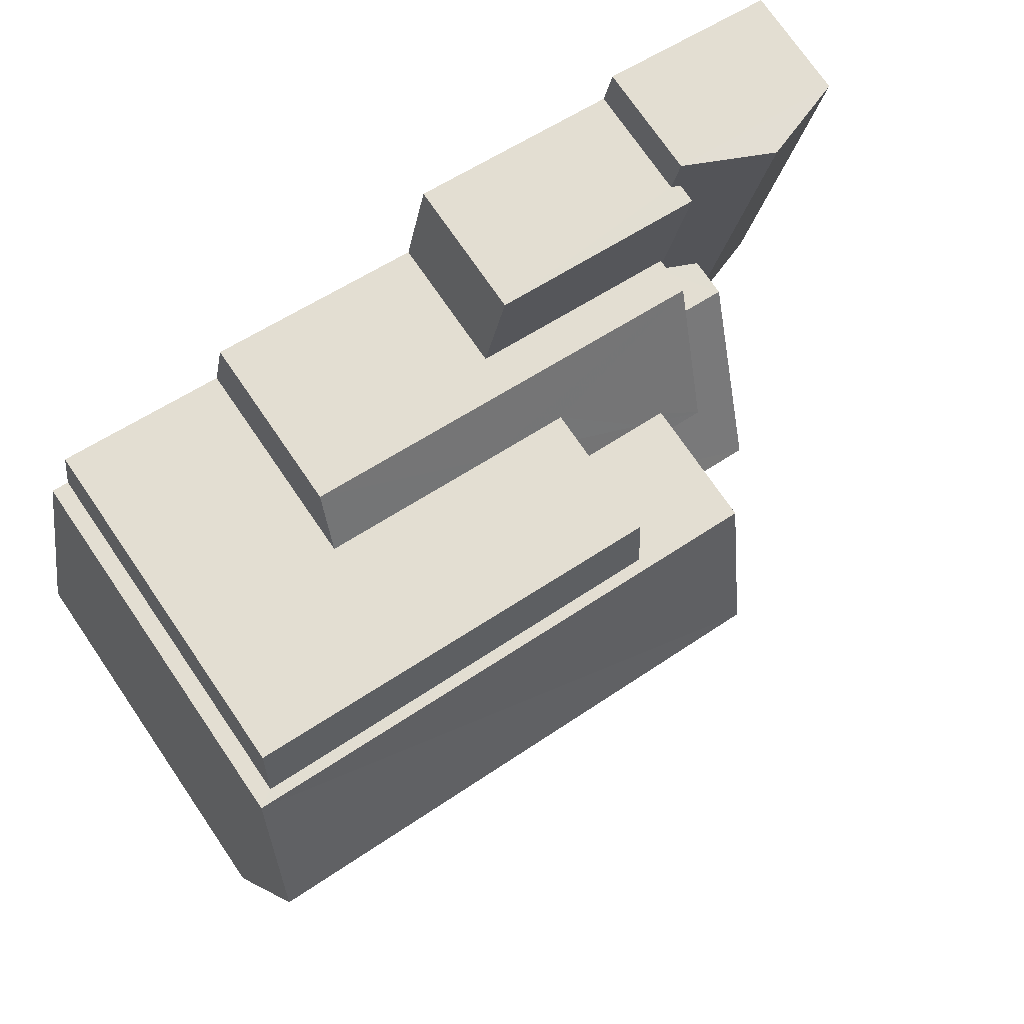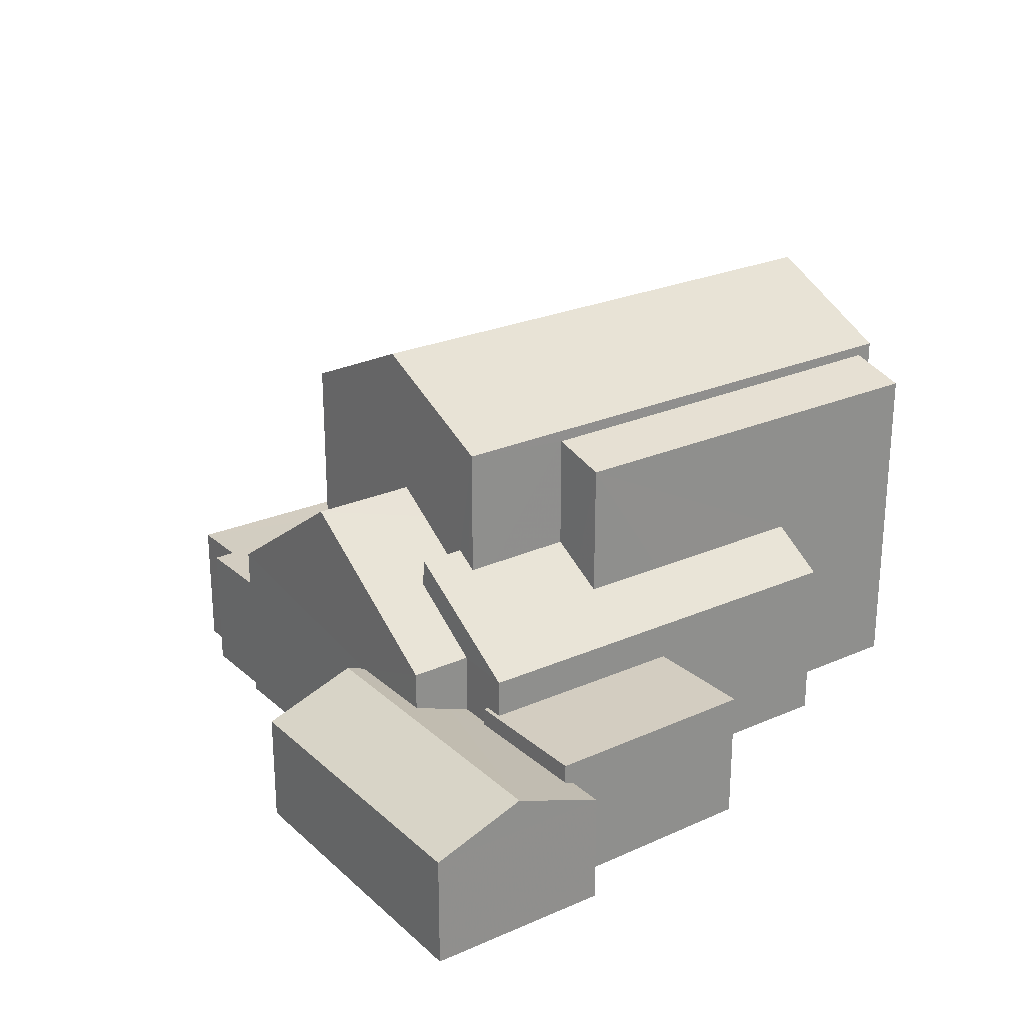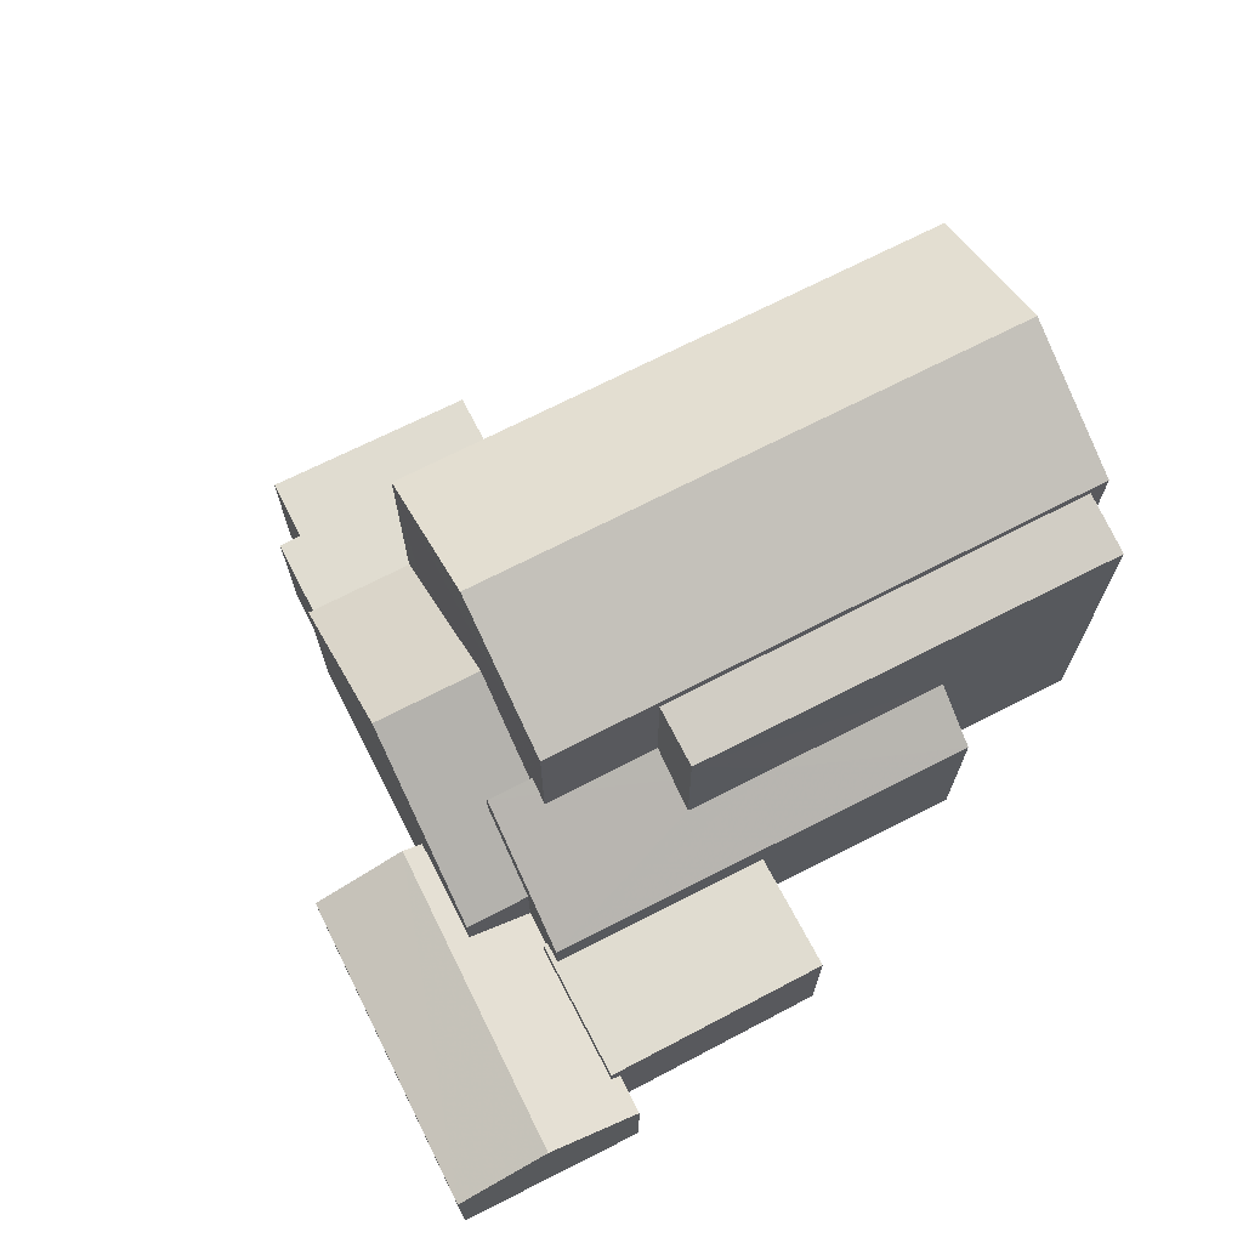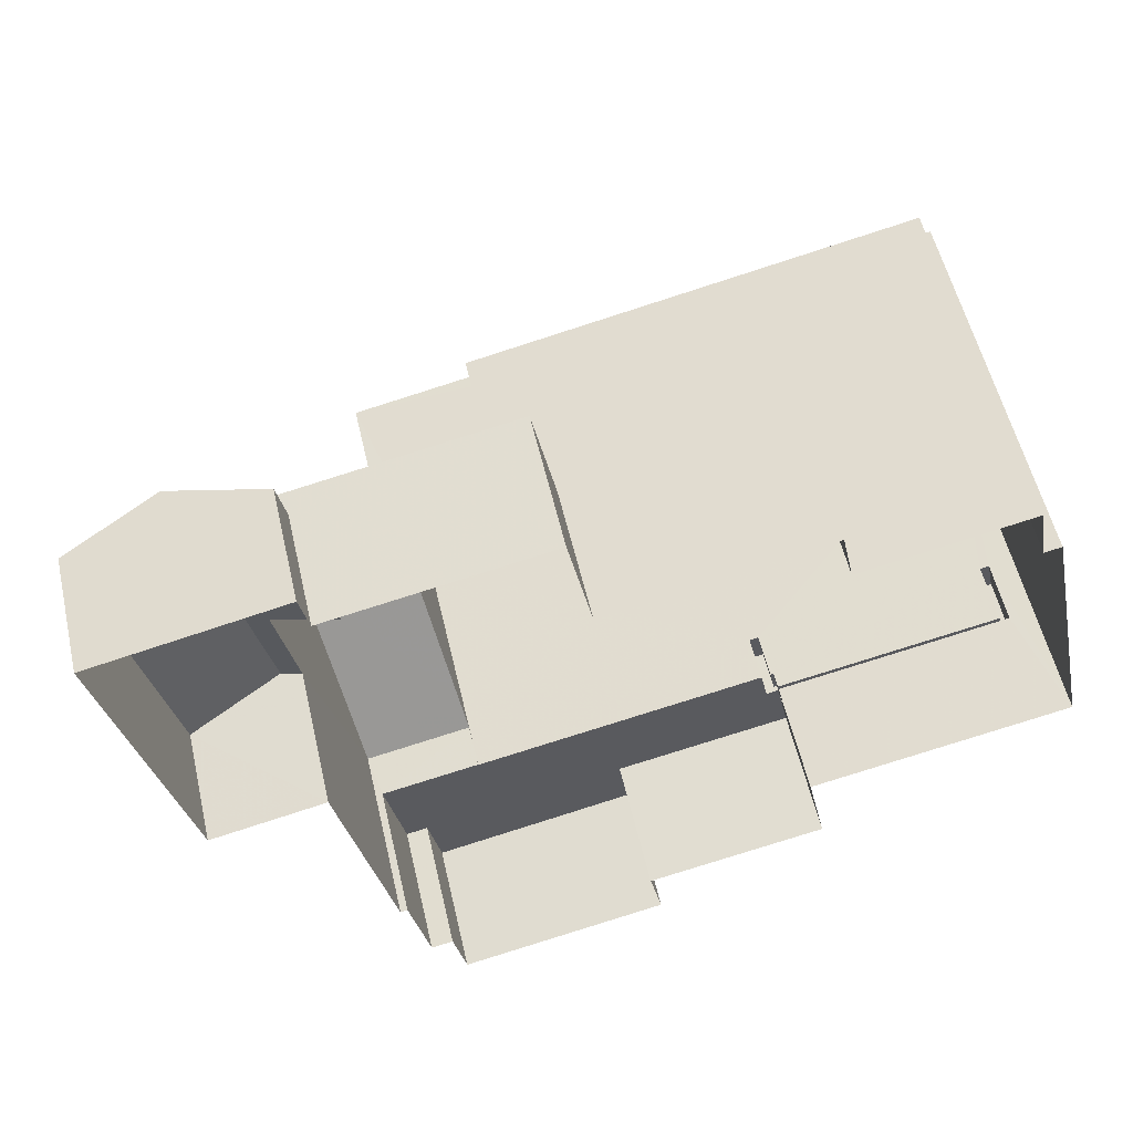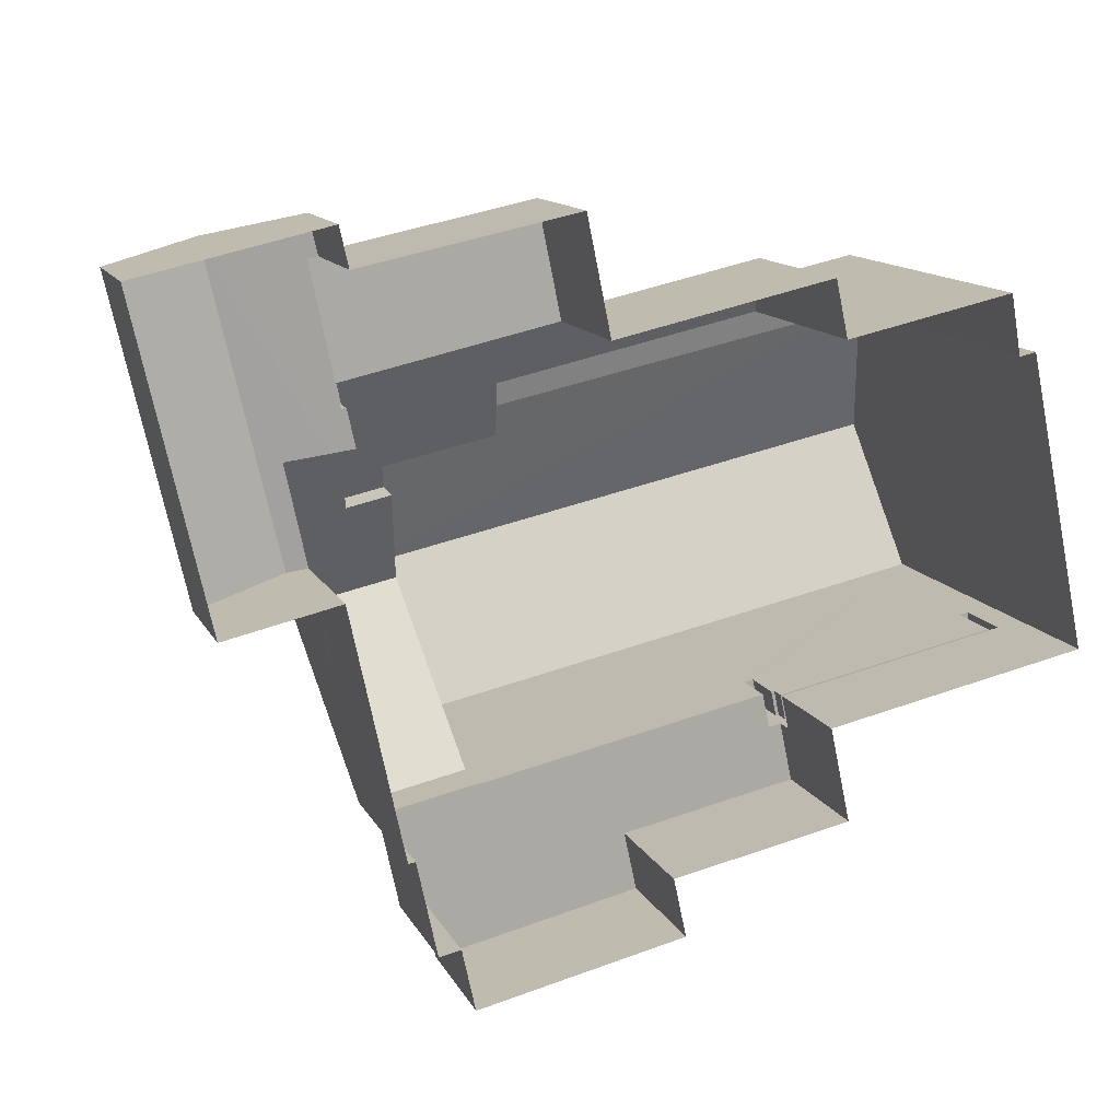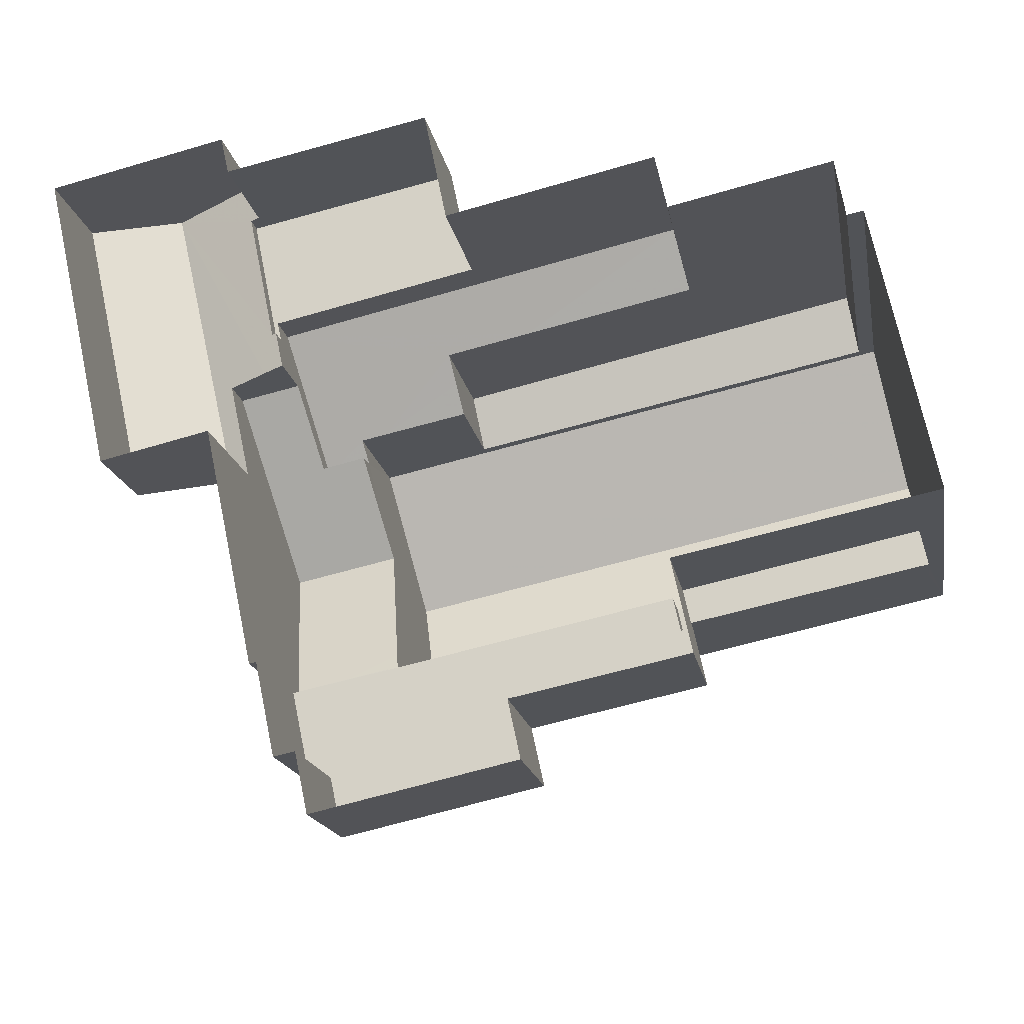
<metadata>
{"format":"obj","ext":"obj","renderer":"f3d","projection":"perspective","resolution":1024,"background":"white","views":[{"elev":74.7,"azim":-34.5,"up":"+Y"},{"elev":24.8,"azim":132.1,"up":"+Z"},{"elev":69.5,"azim":140.7,"up":"+Z"},{"elev":55.6,"azim":167.0,"up":"+Y"},{"elev":13.2,"azim":161.2,"up":"+Y"},{"elev":-17.8,"azim":-169.7,"up":"+Y"}]}
</metadata>
<code>
v 1.208e+04 -1.559e+04 19.11
v 1.208e+04 -1.559e+04 19.11
v 1.208e+04 -1.559e+04 19.11
v 1.209e+04 -1.558e+04 19.11
v 1.209e+04 -1.558e+04 19.11
v 1.209e+04 -1.558e+04 19.11
v 1.209e+04 -1.559e+04 19.11
v 1.209e+04 -1.559e+04 19.11
v 1.209e+04 -1.559e+04 19.11
v 1.209e+04 -1.558e+04 19.11
v 1.209e+04 -1.558e+04 19.11
v 1.208e+04 -1.559e+04 19.11
v 1.208e+04 -1.558e+04 19.11
v 1.209e+04 -1.559e+04 19.11
v 1.208e+04 -1.558e+04 19.11
v 1.208e+04 -1.558e+04 19.11
v 1.208e+04 -1.558e+04 19.11
v 1.208e+04 -1.558e+04 19.11
v 1.208e+04 -1.558e+04 19.11
v 1.208e+04 -1.558e+04 19.11
v 1.208e+04 -1.558e+04 19.11
v 1.208e+04 -1.558e+04 19.11
v 1.208e+04 -1.559e+04 20.98
v 1.208e+04 -1.558e+04 20.98
v 1.208e+04 -1.558e+04 20.98
v 1.208e+04 -1.558e+04 20.98
v 1.208e+04 -1.558e+04 21.03
v 1.208e+04 -1.558e+04 21.03
v 1.208e+04 -1.558e+04 21.03
v 1.208e+04 -1.558e+04 21.03
v 1.208e+04 -1.558e+04 22.03
v 1.208e+04 -1.558e+04 22.03
v 1.208e+04 -1.558e+04 22.03
v 1.208e+04 -1.558e+04 22.03
v 1.208e+04 -1.558e+04 22.03
v 1.208e+04 -1.558e+04 22.03
v 1.208e+04 -1.558e+04 22.03
v 1.208e+04 -1.559e+04 22.03
v 1.208e+04 -1.558e+04 21.29
v 1.208e+04 -1.558e+04 21.29
v 1.208e+04 -1.558e+04 21.29
v 1.208e+04 -1.558e+04 21.29
v 1.208e+04 -1.558e+04 21.29
v 1.208e+04 -1.559e+04 21.29
v 1.208e+04 -1.559e+04 21.29
v 1.208e+04 -1.559e+04 21.29
v 1.209e+04 -1.559e+04 21.29
v 1.208e+04 -1.559e+04 21.29
v 1.208e+04 -1.559e+04 21.29
v 1.208e+04 -1.559e+04 21.29
v 1.209e+04 -1.559e+04 21.29
v 1.209e+04 -1.559e+04 21.29
v 1.208e+04 -1.559e+04 21.29
v 1.208e+04 -1.559e+04 21.29
v 1.208e+04 -1.559e+04 22.38
v 1.209e+04 -1.559e+04 22.02
v 1.209e+04 -1.558e+04 23.95
v 1.208e+04 -1.558e+04 23.95
v 1.208e+04 -1.559e+04 22.02
v 1.208e+04 -1.558e+04 23.58
v 1.209e+04 -1.558e+04 22.88
v 1.209e+04 -1.558e+04 22.88
v 1.209e+04 -1.558e+04 22.02
v 1.209e+04 -1.558e+04 22.02
v 1.208e+04 -1.559e+04 25.26
v 1.208e+04 -1.558e+04 26.38
v 1.208e+04 -1.558e+04 25.26
v 1.208e+04 -1.558e+04 26.38
v 1.208e+04 -1.558e+04 25.26
v 1.209e+04 -1.558e+04 25.26
v 1.208e+04 -1.558e+04 25.08
v 1.208e+04 -1.558e+04 24.79
v 1.208e+04 -1.558e+04 24.79
v 1.208e+04 -1.558e+04 25.06
v 1.209e+04 -1.558e+04 23.1
v 1.209e+04 -1.558e+04 23.34
v 1.209e+04 -1.558e+04 21.96
v 1.208e+04 -1.558e+04 21.96
v 1.208e+04 -1.558e+04 22.54
v 1.209e+04 -1.558e+04 23.19
v 1.208e+04 -1.558e+04 22.82
v 1.208e+04 -1.558e+04 23.11
v 1.208e+04 -1.558e+04 22.54
v 1.209e+04 -1.558e+04 23.34
v 1.208e+04 -1.558e+04 22.54
v 1.208e+04 -1.558e+04 23.11
v 1.208e+04 -1.558e+04 21.33
v 1.209e+04 -1.558e+04 21.33
v 1.209e+04 -1.558e+04 21.33
v 1.209e+04 -1.558e+04 21.33
v 1.208e+04 -1.558e+04 21.33
v 1.209e+04 -1.558e+04 21.33
v 1.209e+04 -1.558e+04 21.13
v 1.209e+04 -1.558e+04 21.03
v 1.209e+04 -1.558e+04 21
v 1.209e+04 -1.558e+04 21
v 1.209e+04 -1.558e+04 21.01
v 1.209e+04 -1.558e+04 20.96
v 1.209e+04 -1.558e+04 20.96
v 1.209e+04 -1.558e+04 21.51
v 1.209e+04 -1.558e+04 21.38
v 1.209e+04 -1.558e+04 21.51
v 1.209e+04 -1.558e+04 21.39
v 1.209e+04 -1.558e+04 20.96
v 1.209e+04 -1.558e+04 20.96
v 1.209e+04 -1.558e+04 20.96
v 1.209e+04 -1.558e+04 21.96
v 1.208e+04 -1.558e+04 21.96
f 1 2 3
f 4 5 6
f 7 1 3
f 8 7 9
f 10 11 6
f 3 12 13
f 5 14 9
f 15 16 17
f 13 16 15
f 18 19 10
f 15 20 21
f 21 22 18
f 10 6 5
f 9 7 3
f 3 13 5
f 9 3 5
f 13 15 21
f 18 10 5
f 13 21 18
f 13 18 5
f 23 24 25
f 26 23 25
f 27 28 29
f 27 30 28
f 31 32 33
f 34 35 36
f 37 32 31
f 38 34 32
f 34 38 35
f 38 32 37
f 39 40 41
f 39 42 40
f 43 44 45
f 46 45 47
f 48 49 50
f 44 43 50
f 51 52 47
f 44 53 54
f 49 44 50
f 44 54 51
f 44 51 45
f 51 47 45
f 55 56 57
f 58 55 57
f 59 56 55
f 60 58 57
f 61 60 62
f 63 62 64
f 62 57 64
f 62 60 57
f 65 66 67
f 68 66 65
f 69 66 68
f 70 69 68
f 71 72 73
f 71 74 72
f 75 76 77
f 77 78 79
f 75 80 76
f 81 82 83
f 83 77 79
f 82 75 77
f 82 77 83
f 80 84 76
f 85 79 78
f 81 86 82
f 62 76 84
f 61 62 84
f 87 88 89
f 89 88 90
f 87 91 88
f 90 88 92
f 93 94 95
f 95 94 96
f 97 98 99
f 100 94 93
f 97 100 98
f 100 97 94
f 93 101 100
f 101 102 100
f 101 103 102
f 104 100 102
f 105 104 102
f 34 41 32
f 32 41 29
f 34 39 41
f 29 41 27
f 39 34 36
f 42 39 36
f 28 32 29
f 28 33 32
f 50 35 38
f 50 43 35
f 50 38 48
f 23 48 24
f 24 48 37
f 48 38 37
f 25 24 37
f 31 25 37
f 49 23 12
f 12 23 13
f 49 48 23
f 13 23 26
f 47 8 9
f 47 52 8
f 44 49 12
f 3 44 12
f 7 8 52
f 51 7 52
f 27 40 30
f 27 41 40
f 56 59 47
f 59 46 47
f 14 56 47
f 9 14 47
f 57 56 64
f 5 106 14
f 14 106 56
f 56 103 64
f 103 101 64
f 56 106 103
f 95 107 93
f 101 93 64
f 107 63 64
f 93 107 64
f 16 13 25
f 16 31 67
f 67 35 65
f 43 45 35
f 35 45 65
f 25 13 26
f 40 28 30
f 40 42 36
f 67 36 35
f 16 25 31
f 33 28 40
f 31 33 67
f 33 40 36
f 67 33 36
f 82 70 75
f 70 74 69
f 69 71 17
f 17 71 15
f 82 86 74
f 74 71 69
f 70 82 74
f 68 65 70
f 66 69 67
f 16 69 17
f 16 67 69
f 45 46 59
f 70 80 75
f 84 60 61
f 59 55 65
f 45 59 65
f 70 84 80
f 65 58 70
f 55 58 65
f 70 58 60
f 84 70 60
f 15 71 73
f 20 15 73
f 20 108 21
f 83 79 72
f 73 108 20
f 85 73 72
f 79 85 72
f 85 108 73
f 86 72 74
f 81 83 72
f 86 81 72
f 85 78 108
f 76 63 77
f 77 63 107
f 62 63 76
f 21 78 22
f 21 108 78
f 77 91 78
f 78 91 22
f 77 88 91
f 22 91 18
f 88 77 92
f 96 92 95
f 95 92 107
f 92 77 107
f 18 87 19
f 18 91 87
f 89 99 87
f 87 99 19
f 89 97 99
f 19 99 10
f 94 89 90
f 94 97 89
f 94 90 92
f 96 94 92
f 106 105 102
f 103 106 102
f 98 100 104
f 11 104 6
f 11 98 104
f 104 4 6
f 104 105 4
f 5 4 105
f 106 5 105
f 10 98 11
f 10 99 98
f 44 2 53
f 44 3 2
f 51 54 1
f 7 51 1
f 54 2 1
f 54 53 2

</code>
